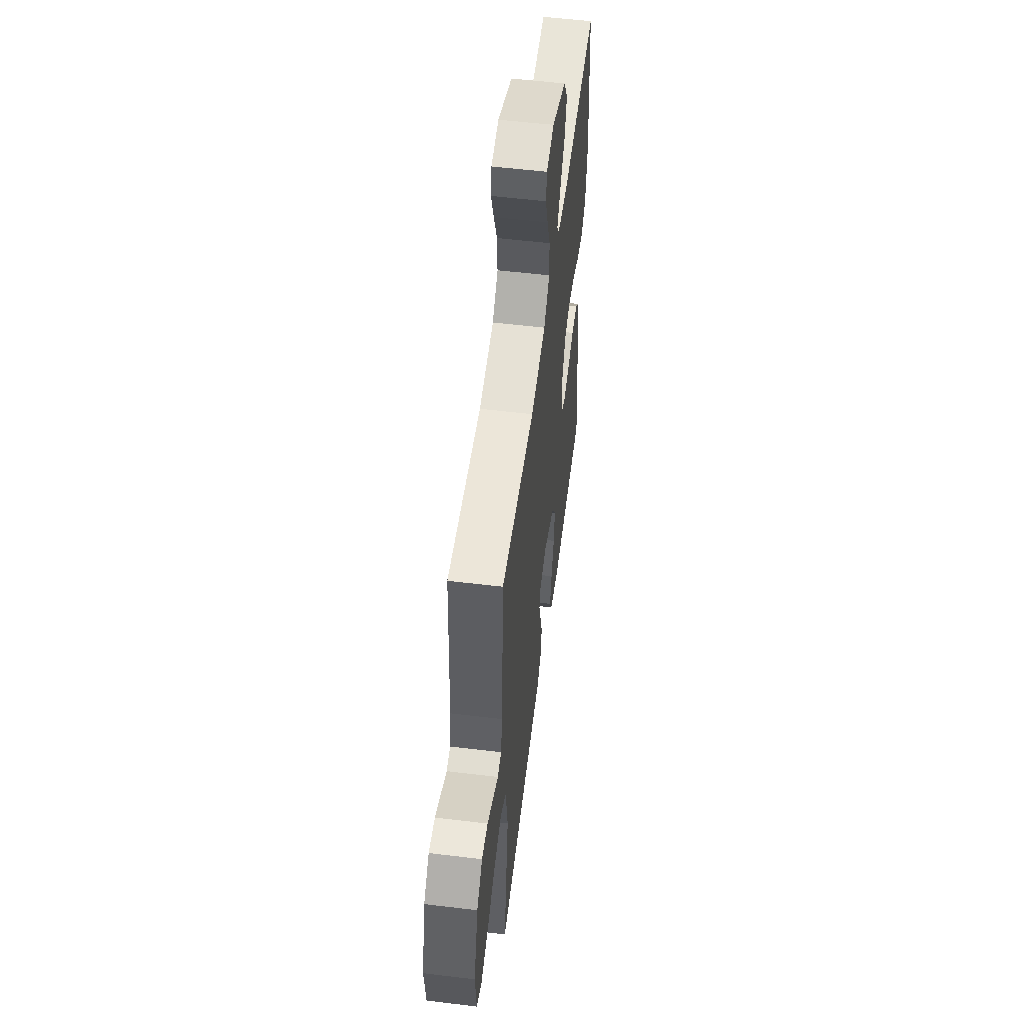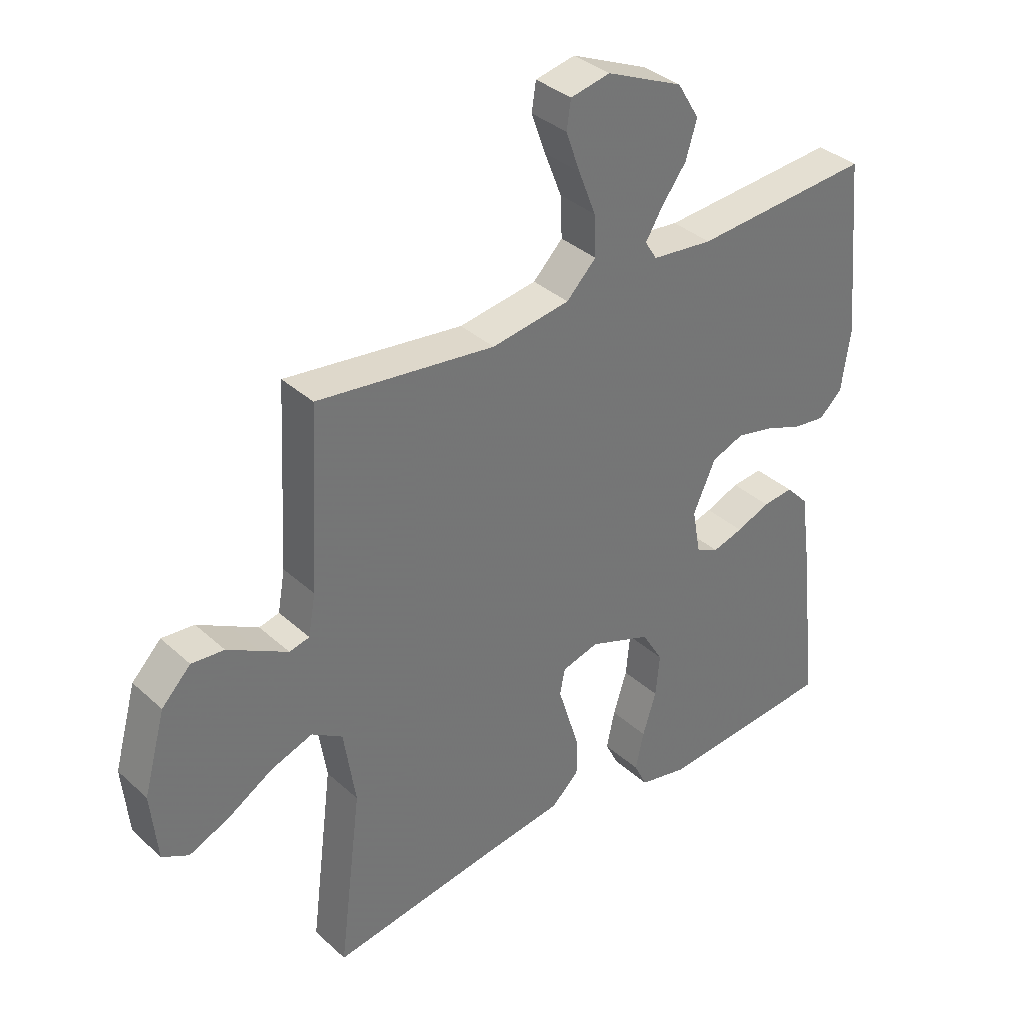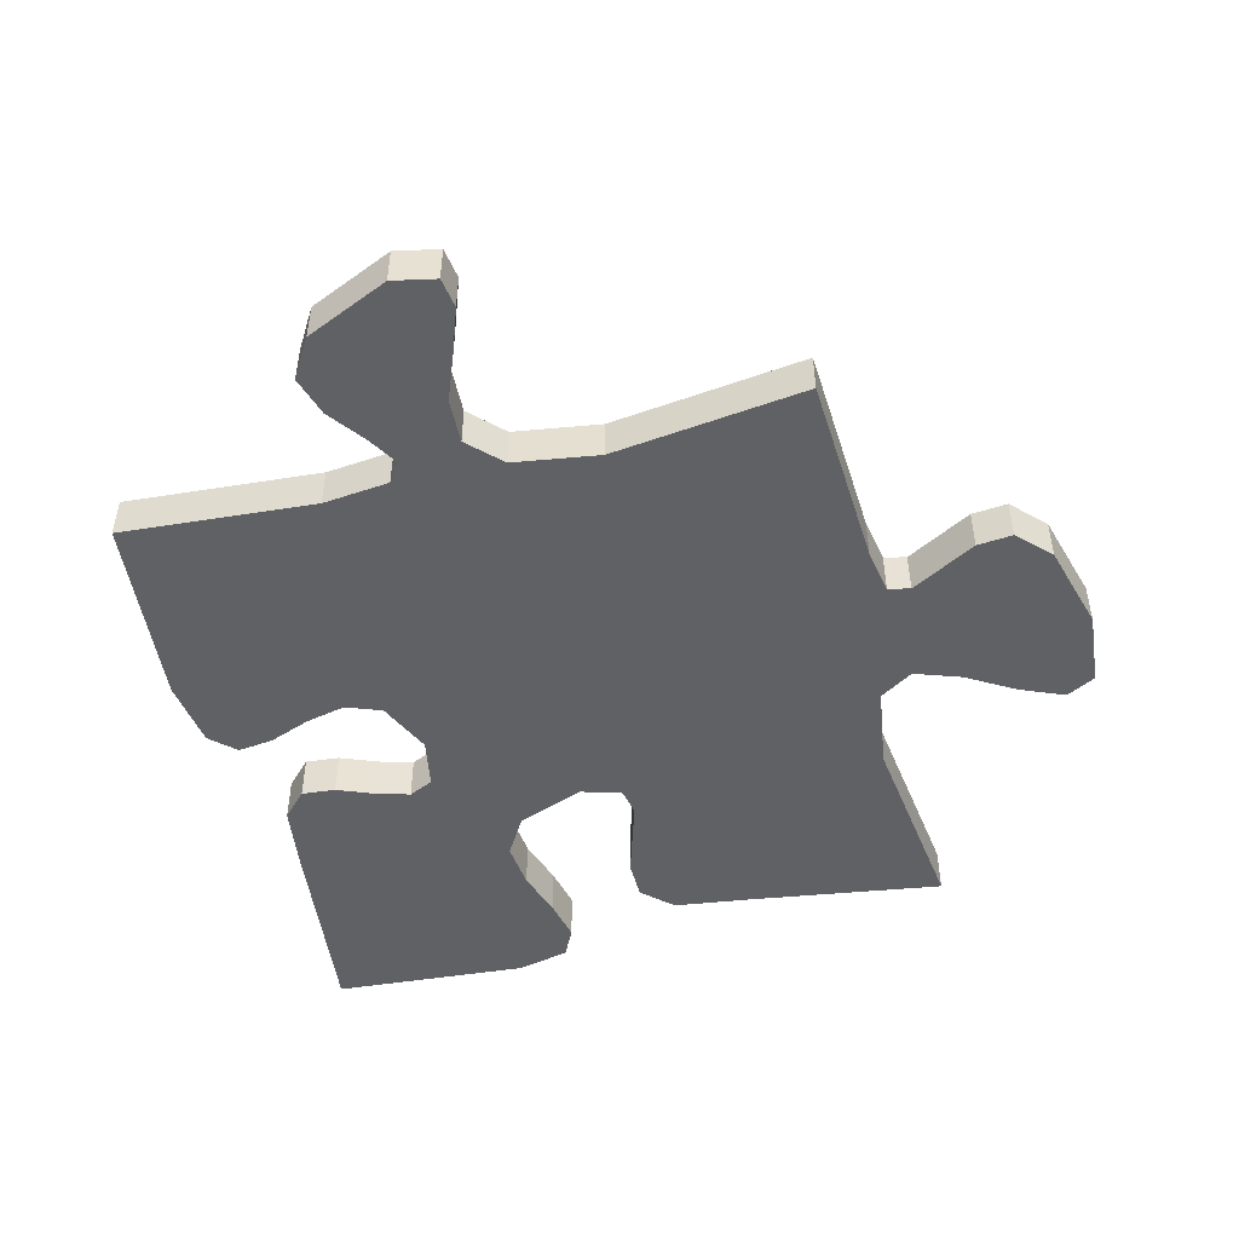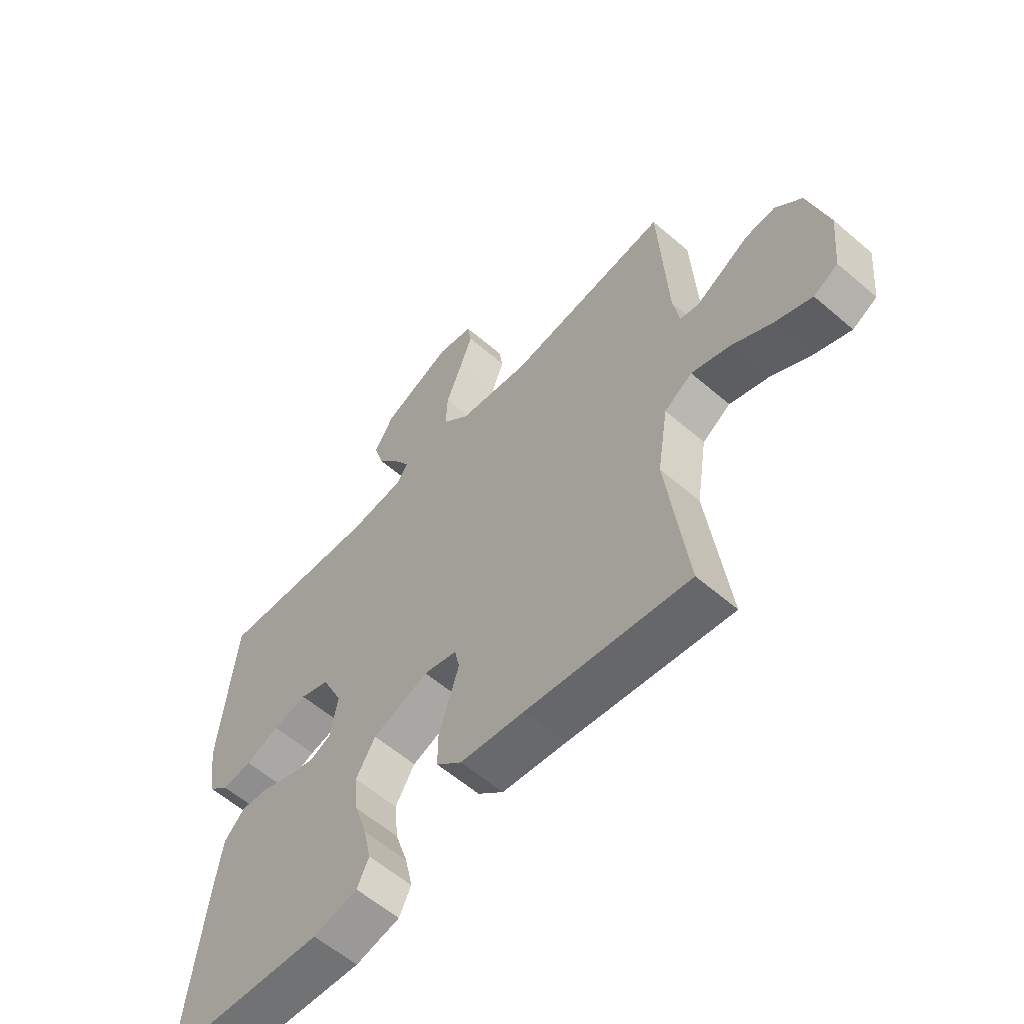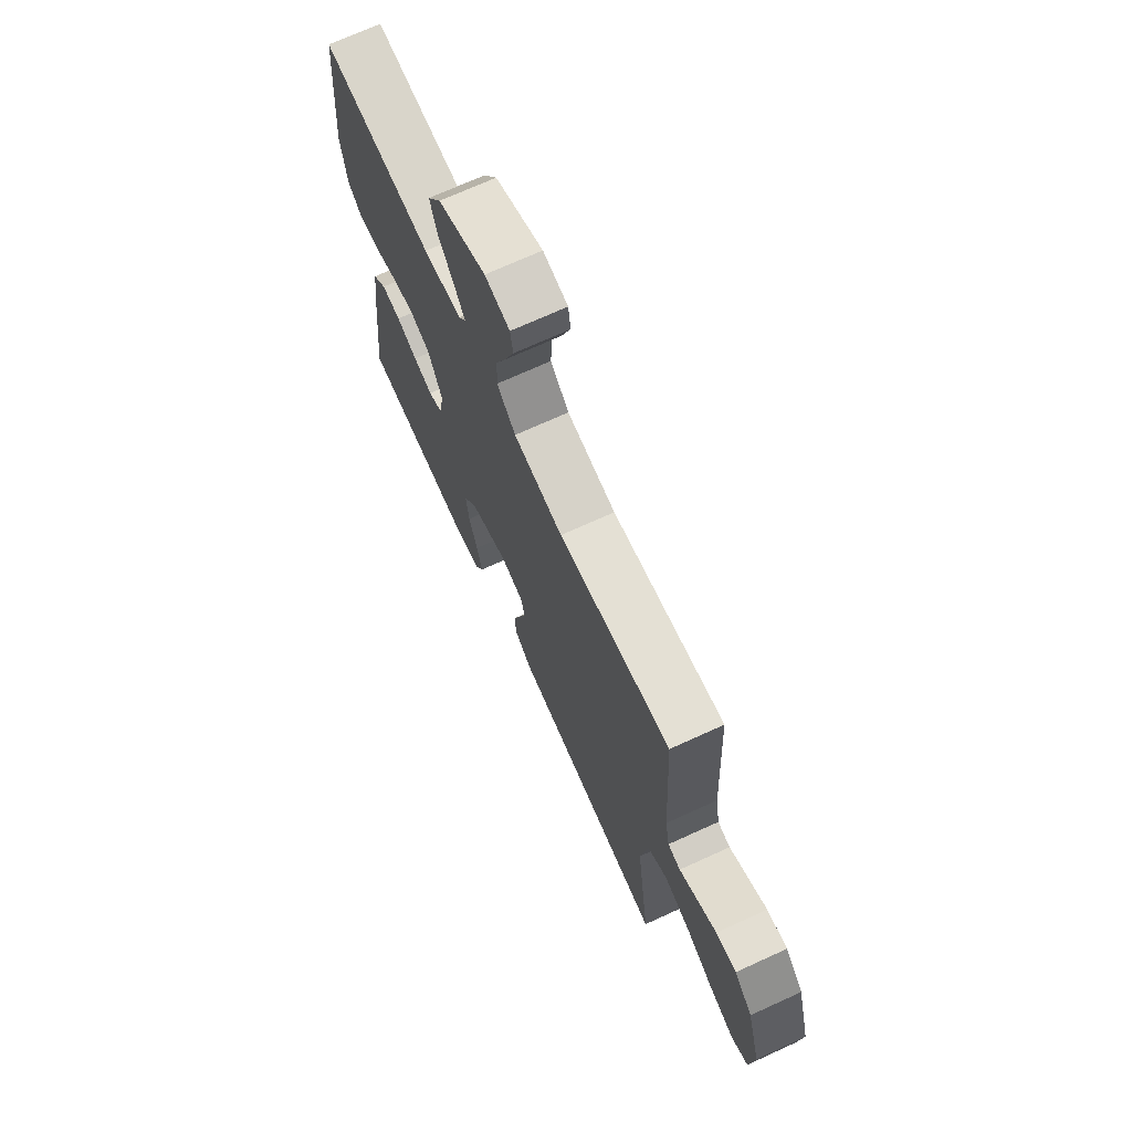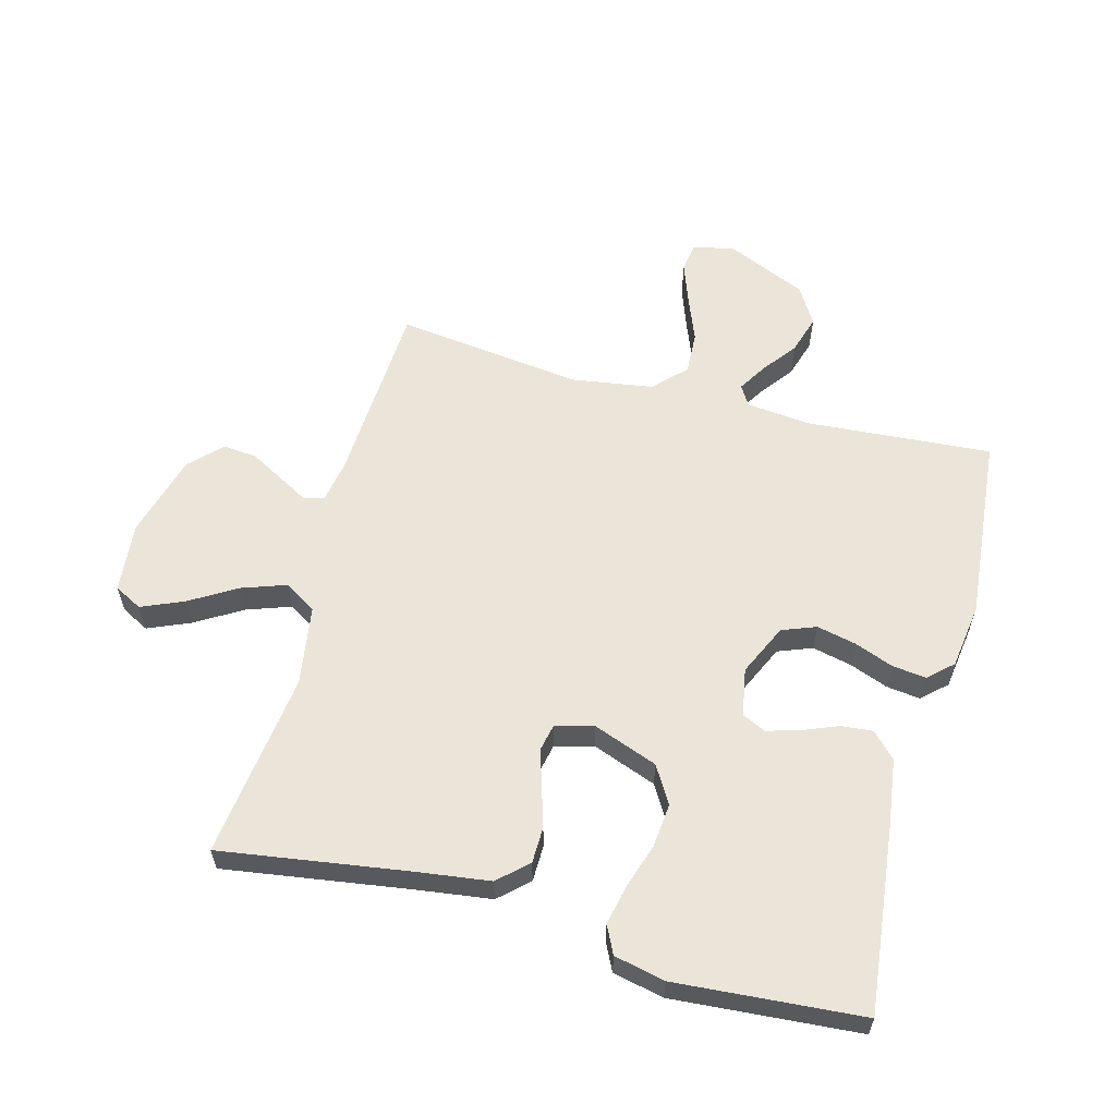
<metadata>
{"format":"obj","ext":"obj","renderer":"f3d","projection":"perspective","resolution":1024,"background":"white","views":[{"elev":55.2,"azim":97.3,"up":"+Z"},{"elev":35.6,"azim":139.7,"up":"+Z"},{"elev":-48.9,"azim":14.4,"up":"+Y"},{"elev":-59.2,"azim":48.5,"up":"+Z"},{"elev":71.2,"azim":65.5,"up":"+Z"},{"elev":59.3,"azim":-165.0,"up":"+Y"}]}
</metadata>
<code>
v -0.5 0.07 0.5
v -0.2 0.07 0.478
v -0.097 0.07 0.489
v -0.077 0.07 0.521
v -0.105 0.07 0.567
v -0.147 0.07 0.623
v -0.166 0.07 0.685
v -0.129 0.07 0.746
v 0 0.07 0.803
v 0.067 0.07 0.789
v 0.074 0.07 0.742
v 0.05 0.07 0.675
v 0.021 0.07 0.601
v 0.018 0.07 0.532
v 0.068 0.07 0.482
v 0.2 0.07 0.462
v 0.5 0.07 0.5
v 0.516 0.07 0.2
v 0.528 0.07 0.131
v 0.562 0.07 0.123
v 0.609 0.07 0.149
v 0.663 0.07 0.179
v 0.718 0.07 0.184
v 0.767 0.07 0.134
v 0.804 0.07 0
v 0.793 0.07 -0.114
v 0.748 0.07 -0.138
v 0.68 0.07 -0.109
v 0.605 0.07 -0.064
v 0.534 0.07 -0.039
v 0.482 0.07 -0.072
v 0.462 0.07 -0.2
v 0.5 0.07 -0.5
v 0.2 0.07 -0.455
v 0.081 0.07 -0.439
v 0.034 0.07 -0.396
v 0.033 0.07 -0.337
v 0.053 0.07 -0.272
v 0.071 0.07 -0.214
v 0.062 0.07 -0.171
v 0 0.07 -0.154
v -0.104 0.07 -0.193
v -0.14 0.07 -0.253
v -0.133 0.07 -0.324
v -0.11 0.07 -0.396
v -0.096 0.07 -0.46
v -0.118 0.07 -0.505
v -0.2 0.07 -0.523
v -0.5 0.07 -0.5
v -0.466 0.07 -0.2
v -0.451 0.07 -0.092
v -0.413 0.07 -0.052
v -0.361 0.07 -0.057
v -0.304 0.07 -0.08
v -0.252 0.07 -0.095
v -0.214 0.07 -0.077
v -0.2 0.07 0
v -0.238 0.07 0.083
v -0.293 0.07 0.104
v -0.356 0.07 0.09
v -0.419 0.07 0.066
v -0.474 0.07 0.059
v -0.513 0.07 0.095
v -0.528 0.07 0.2
v -0.5 0 0.5
v -0.2 0 0.478
v -0.097 0 0.489
v -0.077 0 0.521
v -0.105 0 0.567
v -0.147 0 0.623
v -0.166 0 0.685
v -0.129 0 0.746
v 0 0 0.803
v 0.067 0 0.789
v 0.074 0 0.742
v 0.05 0 0.675
v 0.021 0 0.601
v 0.018 0 0.532
v 0.068 0 0.482
v 0.2 0 0.462
v 0.5 0 0.5
v 0.516 0 0.2
v 0.528 0 0.131
v 0.562 0 0.123
v 0.609 0 0.149
v 0.663 0 0.179
v 0.718 0 0.184
v 0.767 0 0.134
v 0.804 0 0
v 0.793 0 -0.114
v 0.748 0 -0.138
v 0.68 0 -0.109
v 0.605 0 -0.064
v 0.534 0 -0.039
v 0.482 0 -0.072
v 0.462 0 -0.2
v 0.5 0 -0.5
v 0.2 0 -0.455
v 0.081 0 -0.439
v 0.034 0 -0.396
v 0.033 0 -0.337
v 0.053 0 -0.272
v 0.071 0 -0.214
v 0.062 0 -0.171
v 0 0 -0.154
v -0.104 0 -0.193
v -0.14 0 -0.253
v -0.133 0 -0.324
v -0.11 0 -0.396
v -0.096 0 -0.46
v -0.118 0 -0.505
v -0.2 0 -0.523
v -0.5 0 -0.5
v -0.466 0 -0.2
v -0.451 0 -0.092
v -0.413 0 -0.052
v -0.361 0 -0.057
v -0.304 0 -0.08
v -0.252 0 -0.095
v -0.214 0 -0.077
v -0.2 0 0
v -0.238 0 0.083
v -0.293 0 0.104
v -0.356 0 0.09
v -0.419 0 0.066
v -0.474 0 0.059
v -0.513 0 0.095
v -0.528 0 0.2
f 63 64 1 2
f 60 61 62 63
f 59 60 63 2
f 58 59 2 3
f 57 58 3 4
f 56 57 4
f 51 52 53 54
f 51 54 55
f 50 51 55
f 49 50 55 56
f 47 48 49 56
f 44 45 46 47
f 43 44 47 56
f 36 37 38 39
f 34 35 36 39
f 32 33 34 39
f 31 32 39 40
f 30 31 40 41
f 26 27 28 29
f 26 29 30
f 25 26 30
f 24 25 30
f 21 22 23 24
f 20 21 24 30
f 19 20 30 41
f 16 17 18
f 15 16 18 19
f 10 11 12 13
f 8 9 10 13
f 8 13 14
f 5 6 7 8
f 4 5 8 14
f 42 43 56 4
f 15 19 41 42
f 4 14 15 42
f 66 65 128 127
f 127 126 125 124
f 66 127 124 123
f 67 66 123 122
f 68 67 122 121
f 68 121 120
f 118 117 116 115
f 119 118 115
f 119 115 114
f 120 119 114 113
f 120 113 112 111
f 111 110 109 108
f 120 111 108 107
f 103 102 101 100
f 103 100 99 98
f 103 98 97 96
f 104 103 96 95
f 105 104 95 94
f 93 92 91 90
f 94 93 90
f 94 90 89
f 94 89 88
f 88 87 86 85
f 94 88 85 84
f 105 94 84 83
f 82 81 80
f 83 82 80 79
f 77 76 75 74
f 77 74 73 72
f 78 77 72
f 72 71 70 69
f 78 72 69 68
f 68 120 107 106
f 106 105 83 79
f 106 79 78 68
f 1 65 66 2
f 2 66 67 3
f 3 67 68 4
f 4 68 69 5
f 5 69 70 6
f 6 70 71 7
f 7 71 72 8
f 8 72 73 9
f 9 73 74 10
f 10 74 75 11
f 11 75 76 12
f 12 76 77 13
f 13 77 78 14
f 14 78 79 15
f 15 79 80 16
f 16 80 81 17
f 17 81 82 18
f 18 82 83 19
f 19 83 84 20
f 20 84 85 21
f 21 85 86 22
f 22 86 87 23
f 23 87 88 24
f 24 88 89 25
f 25 89 90 26
f 26 90 91 27
f 27 91 92 28
f 28 92 93 29
f 29 93 94 30
f 30 94 95 31
f 31 95 96 32
f 32 96 97 33
f 33 97 98 34
f 34 98 99 35
f 35 99 100 36
f 36 100 101 37
f 37 101 102 38
f 38 102 103 39
f 39 103 104 40
f 40 104 105 41
f 41 105 106 42
f 42 106 107 43
f 43 107 108 44
f 44 108 109 45
f 45 109 110 46
f 46 110 111 47
f 47 111 112 48
f 48 112 113 49
f 49 113 114 50
f 50 114 115 51
f 51 115 116 52
f 52 116 117 53
f 53 117 118 54
f 54 118 119 55
f 55 119 120 56
f 56 120 121 57
f 57 121 122 58
f 58 122 123 59
f 59 123 124 60
f 60 124 125 61
f 61 125 126 62
f 62 126 127 63
f 63 127 128 64
f 64 128 65 1

</code>
